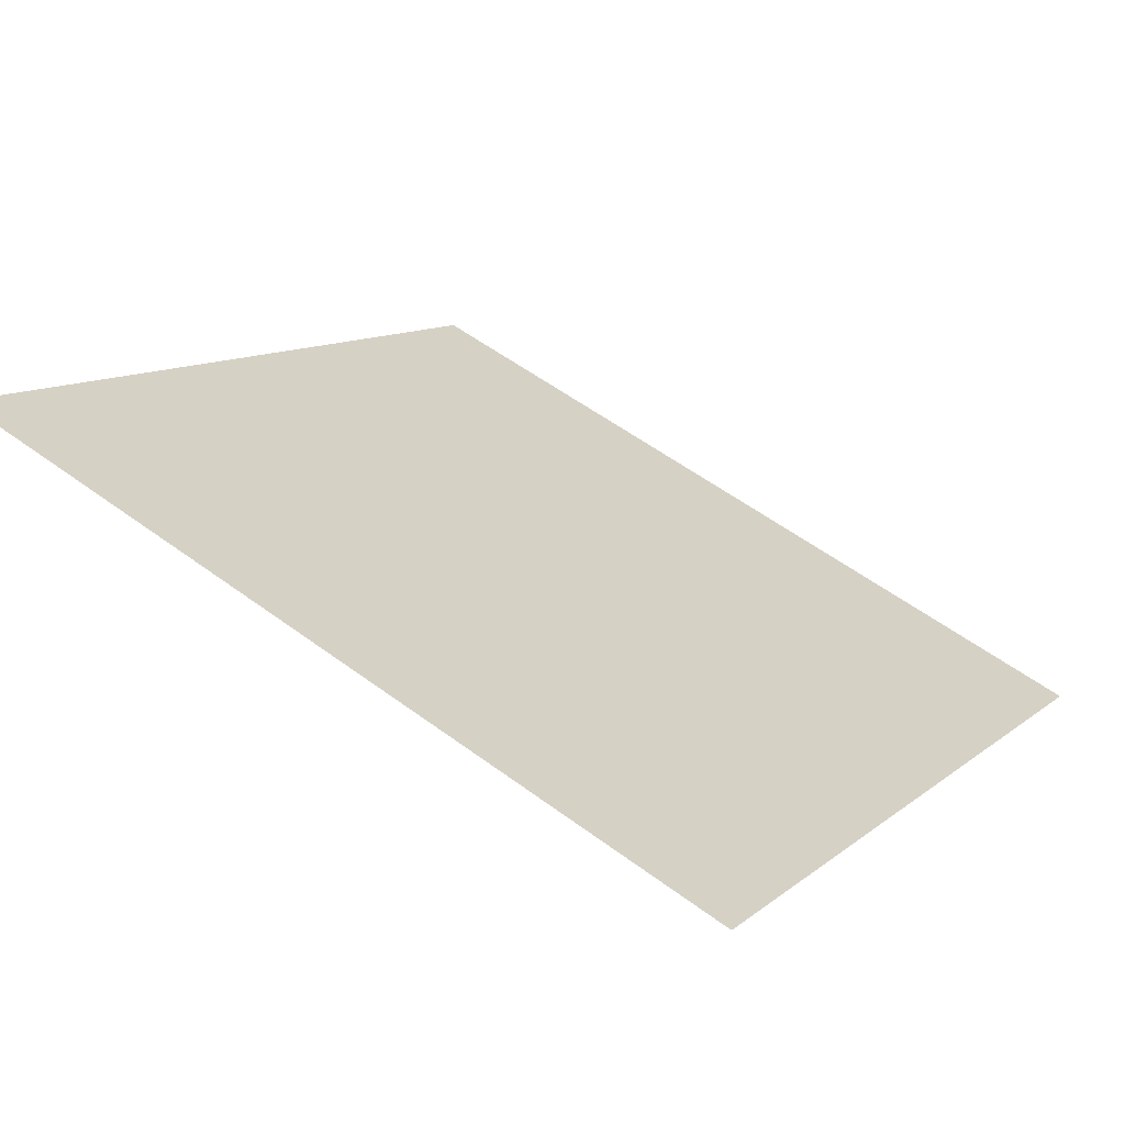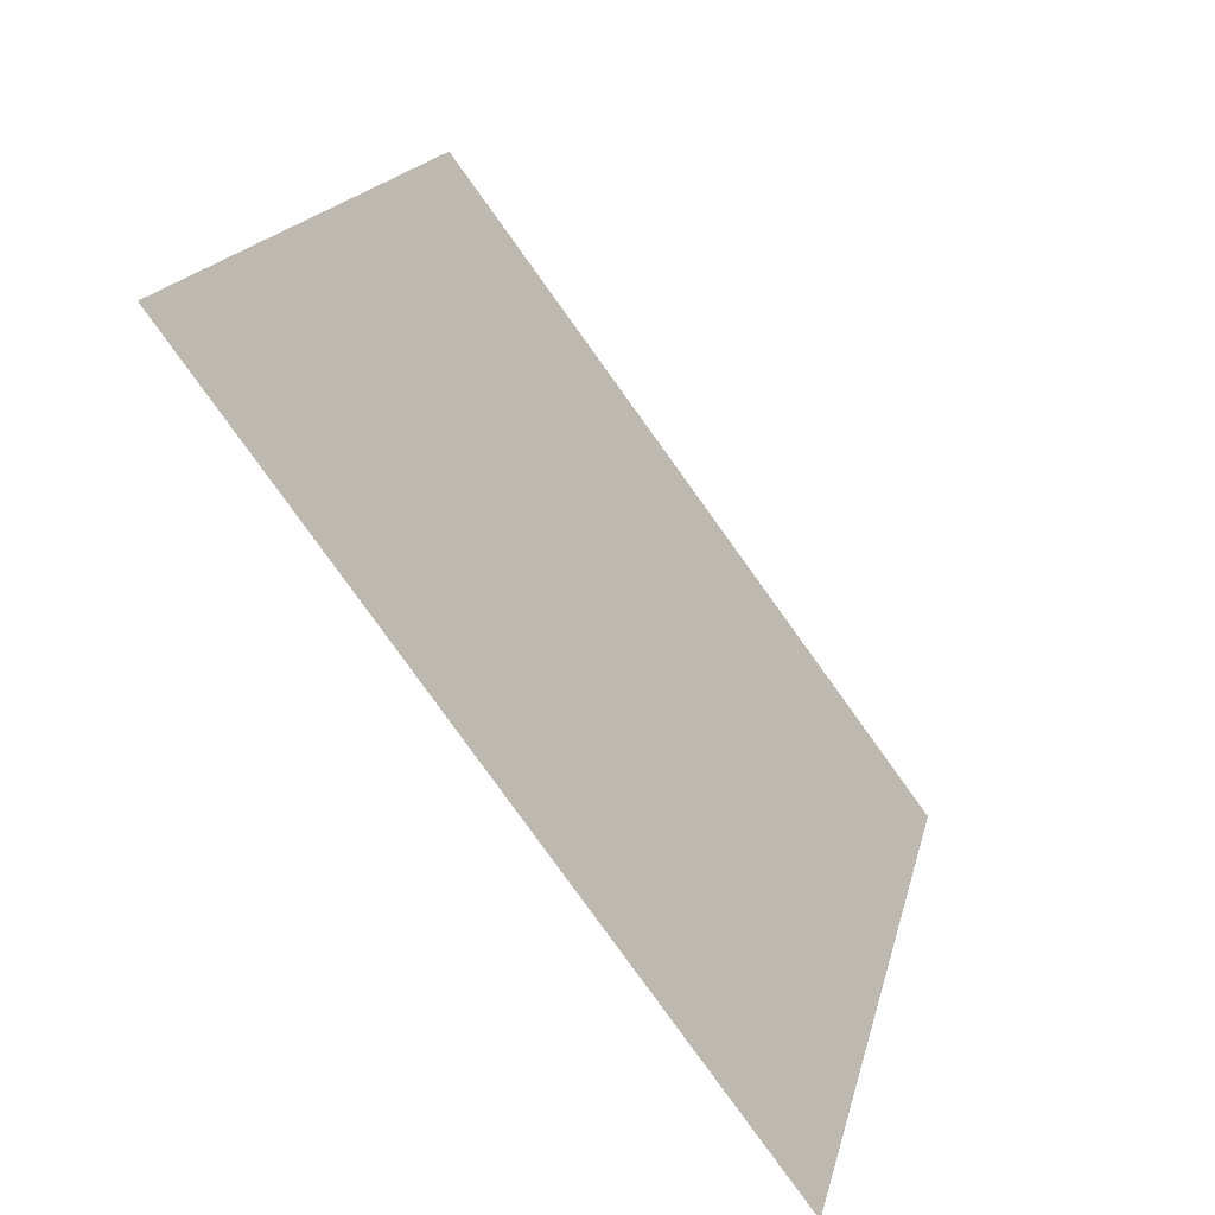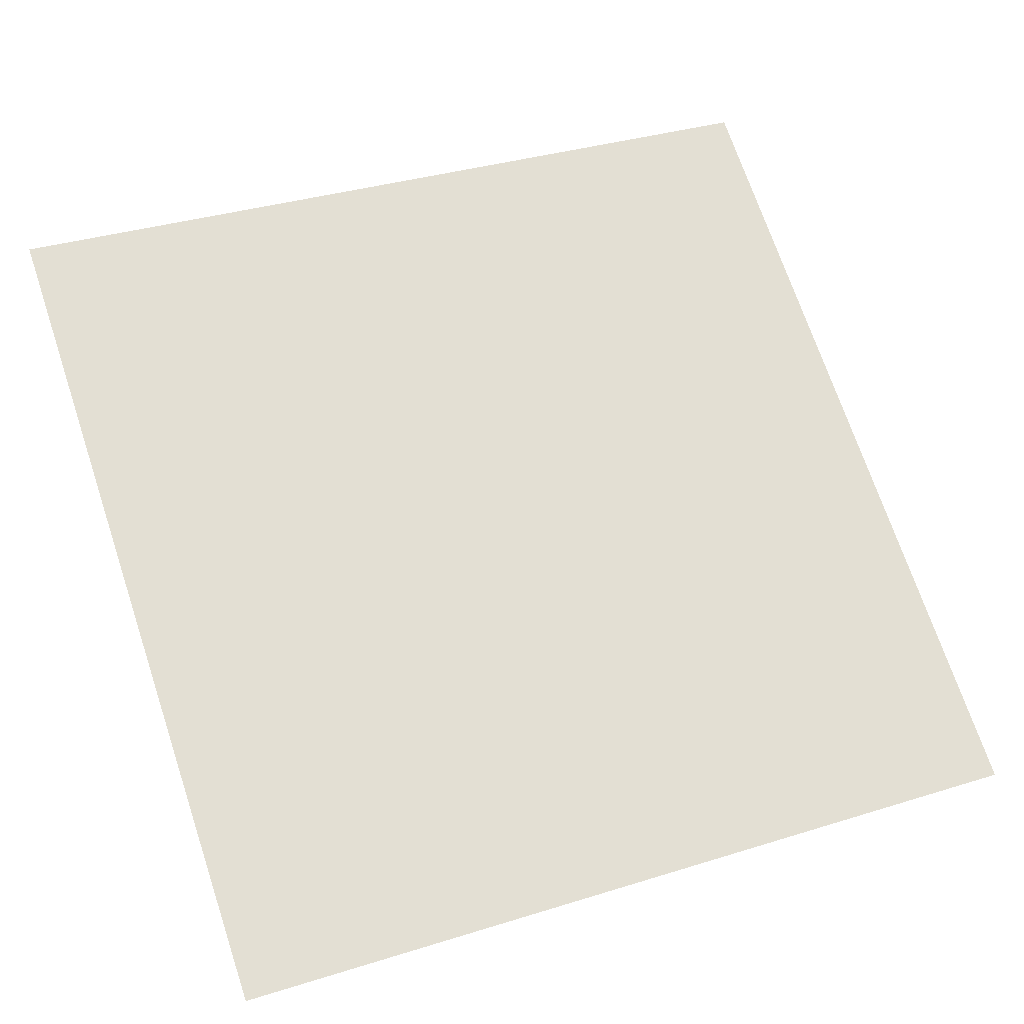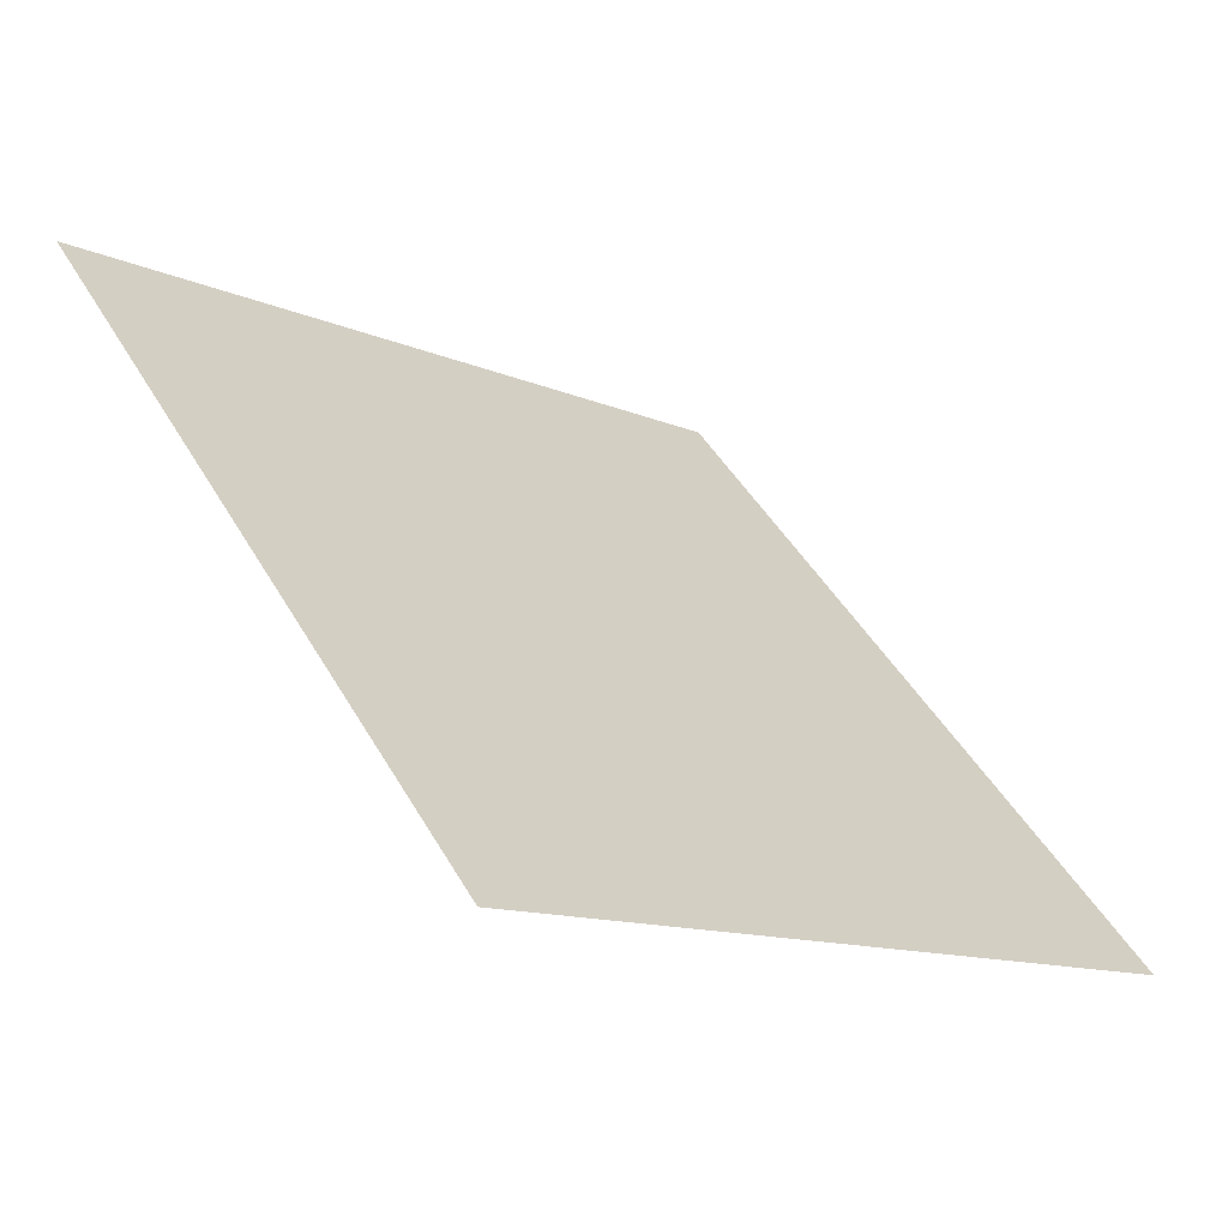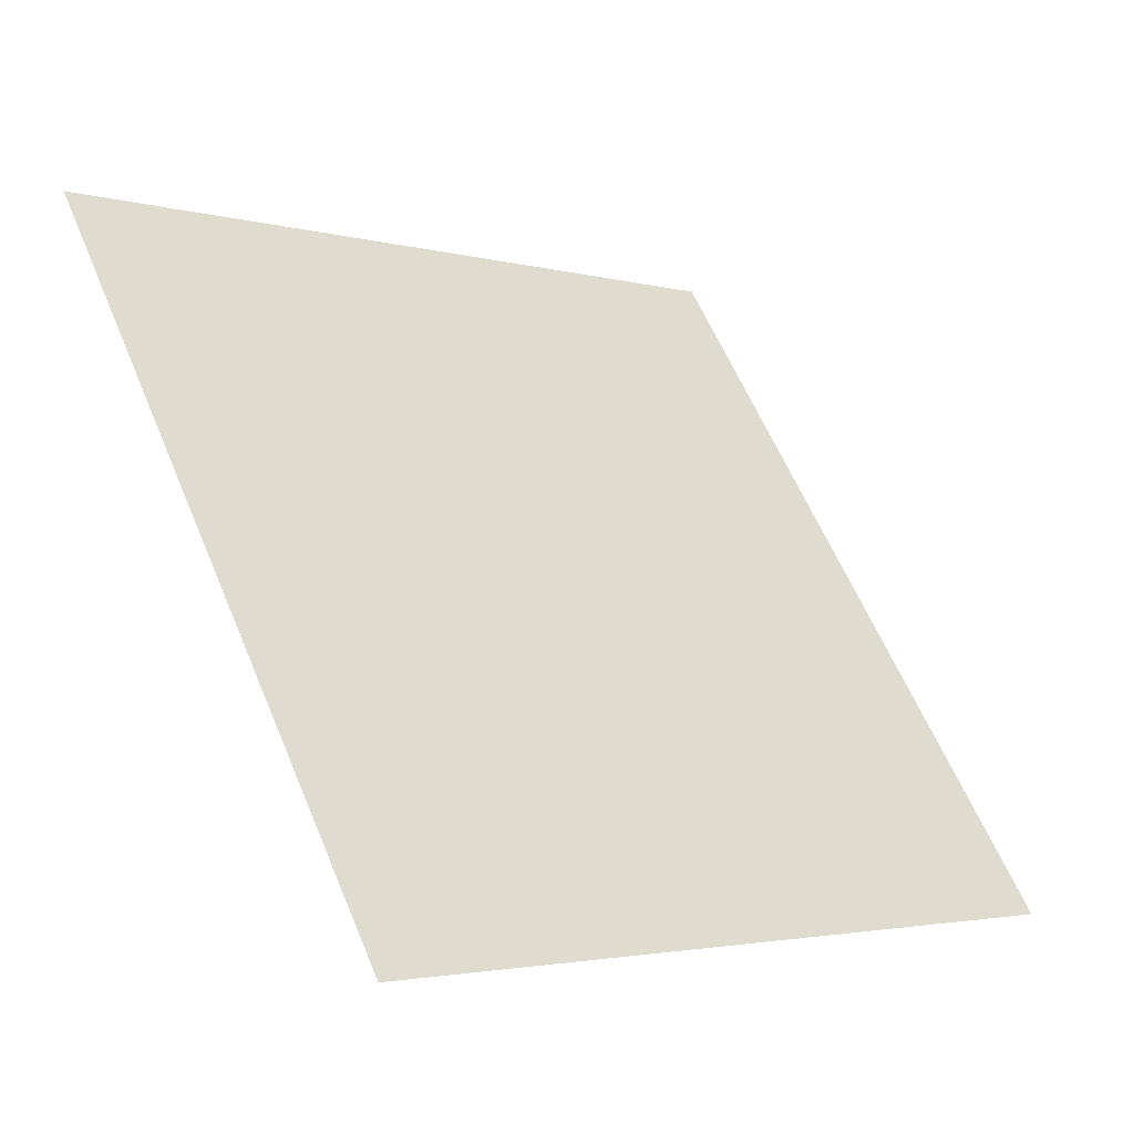
<metadata>
{"format":"obj","ext":"obj","renderer":"f3d","projection":"perspective","resolution":1024,"background":"white","views":[{"elev":54.0,"azim":38.2,"up":"+Y"},{"elev":17.5,"azim":-79.4,"up":"+Z"},{"elev":31.4,"azim":158.0,"up":"+Y"},{"elev":44.5,"azim":62.1,"up":"+Y"},{"elev":59.0,"azim":67.8,"up":"+Y"}]}
</metadata>
<code>
v -0.1243 0.7968 0.5188
v -0.1308 0.7969 0.5188
v -0.1307 0.8009 0.5241
v -0.1241 0.8007 0.524
f 4 3 2 1

</code>
